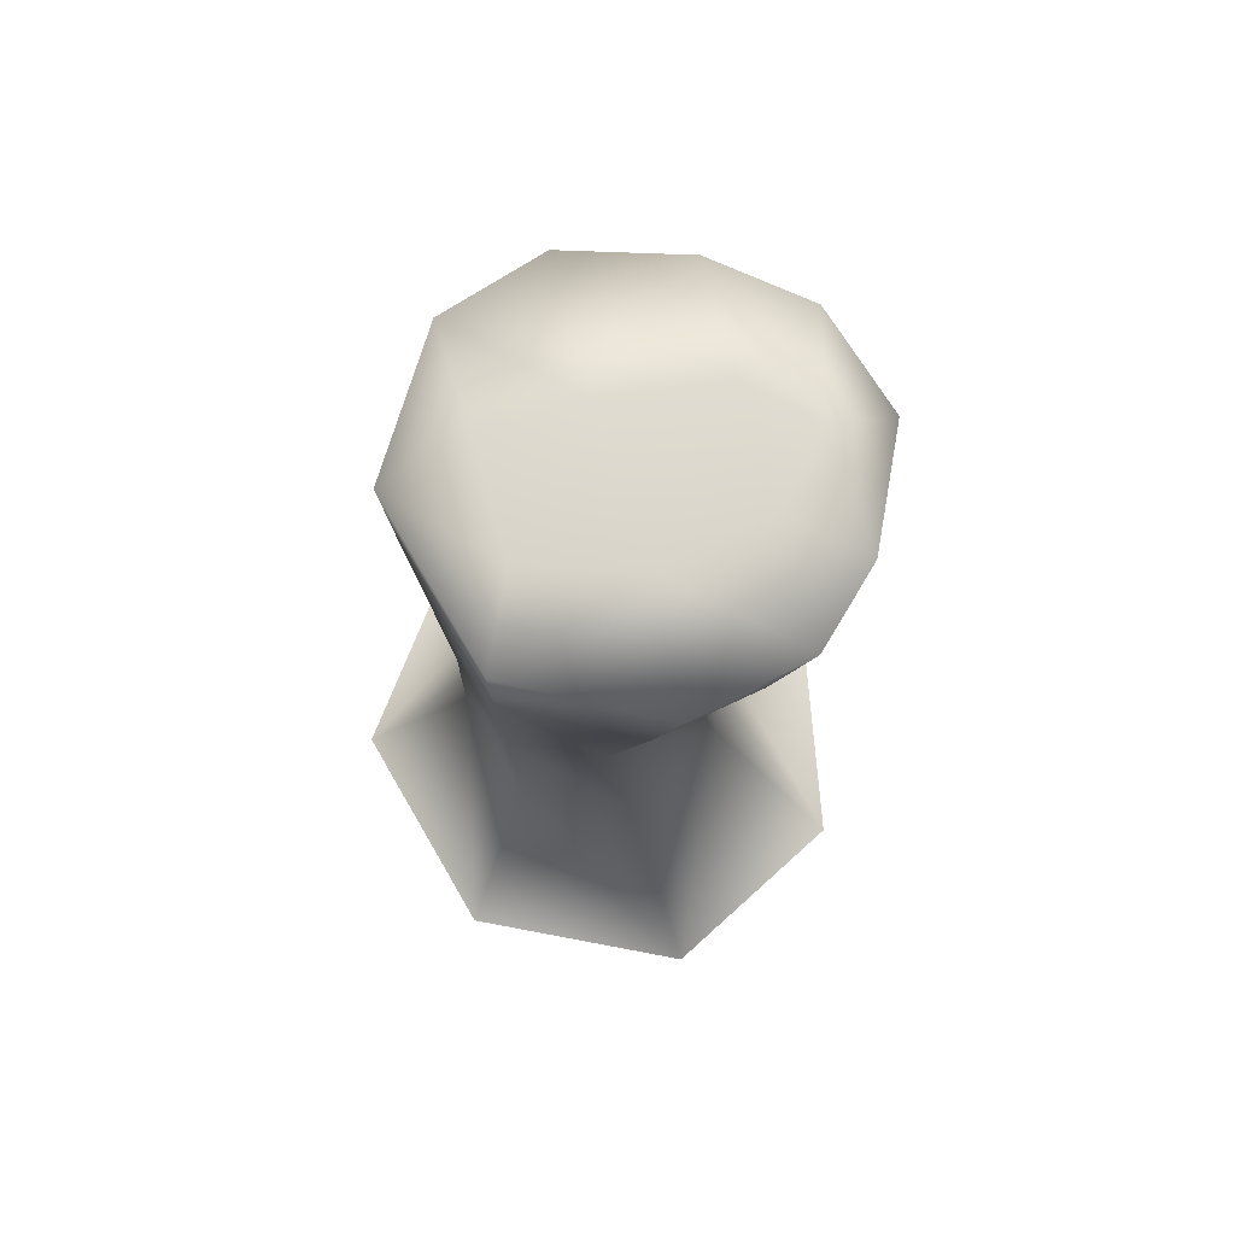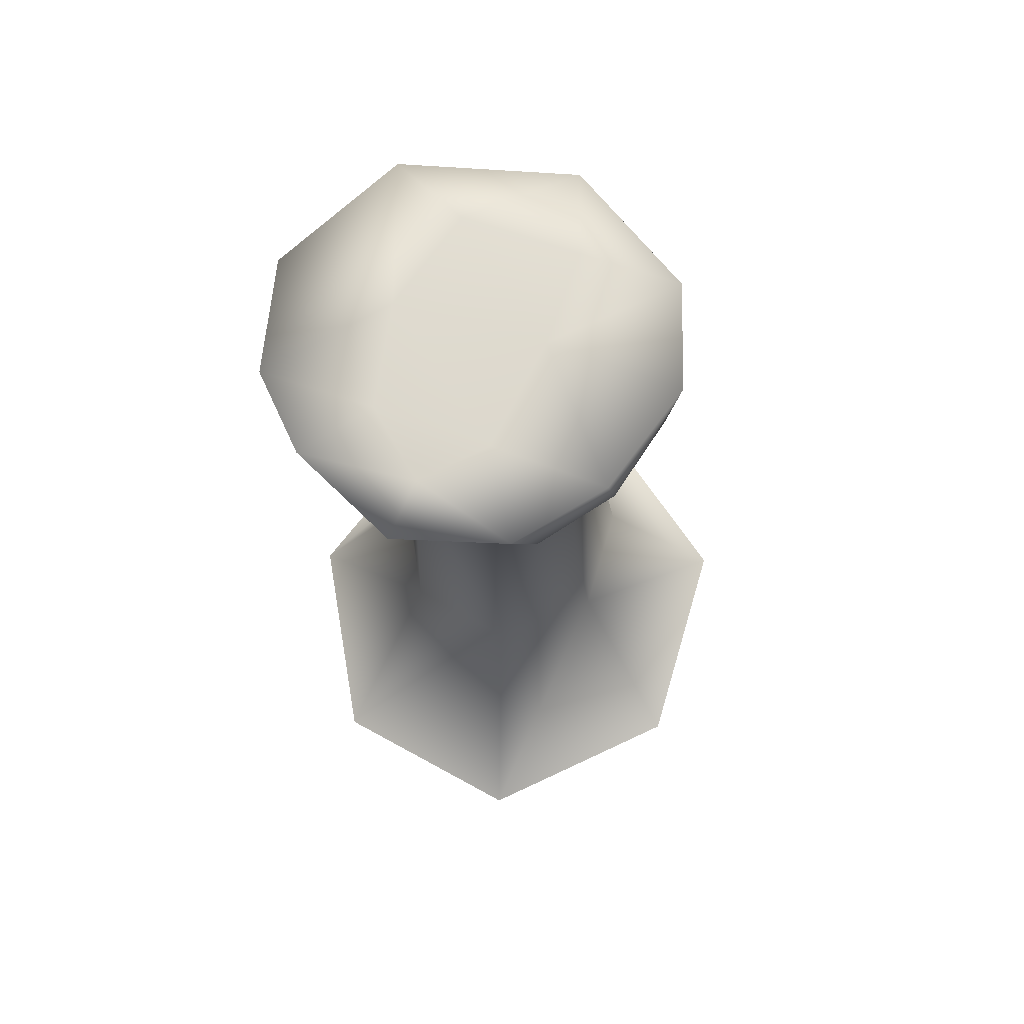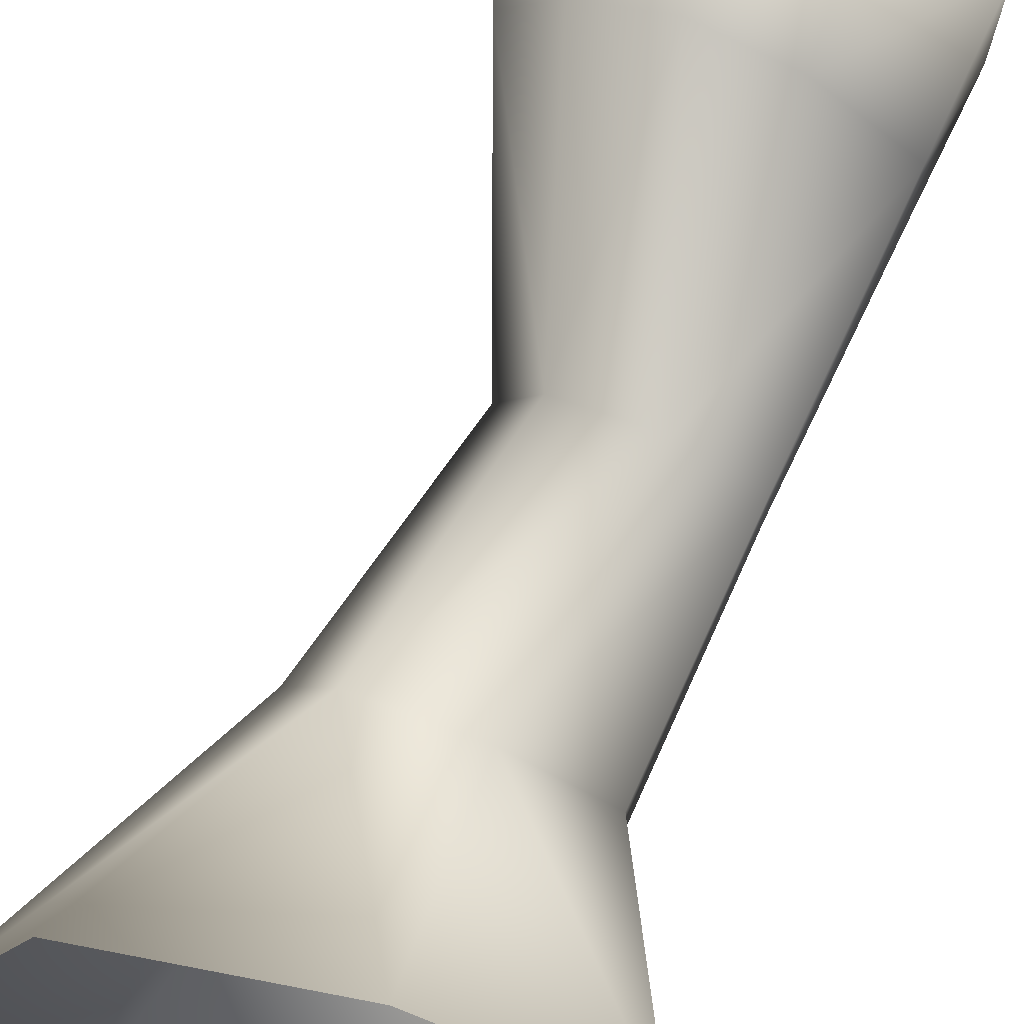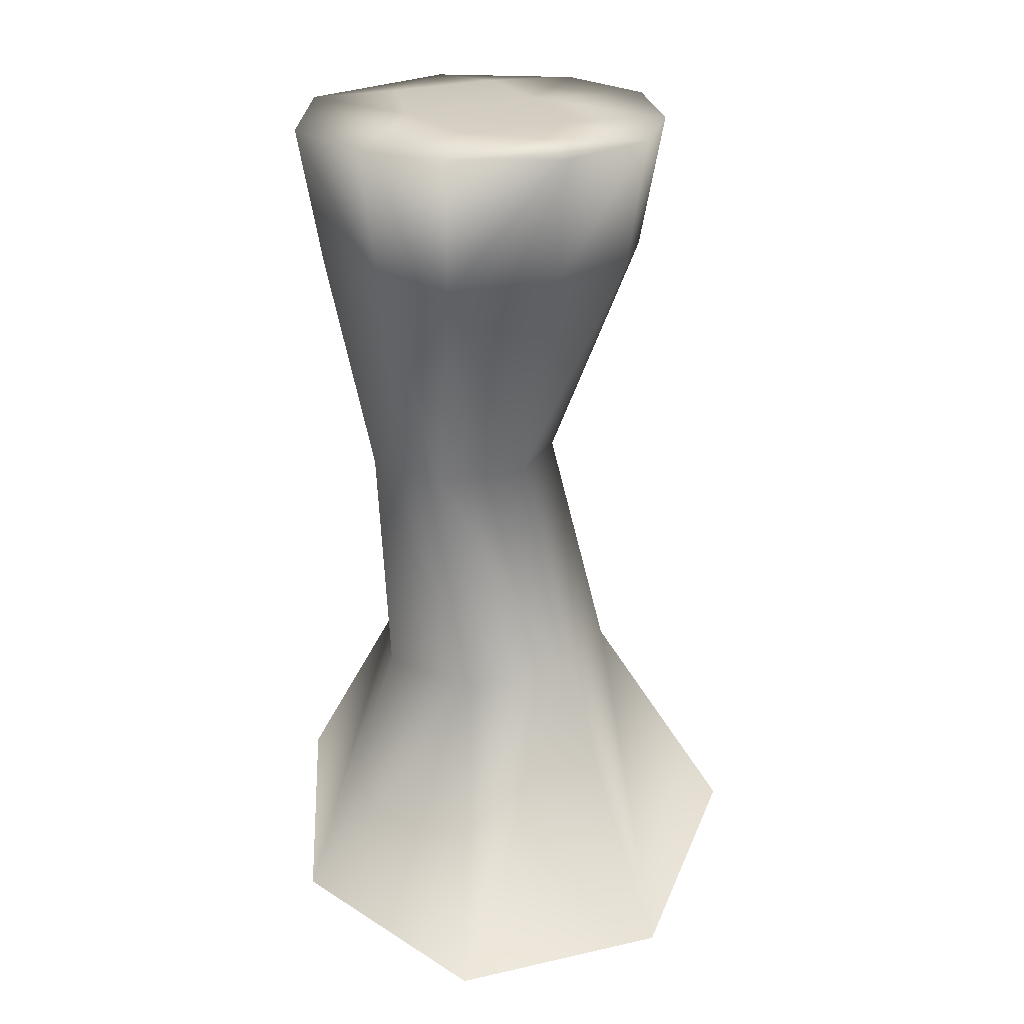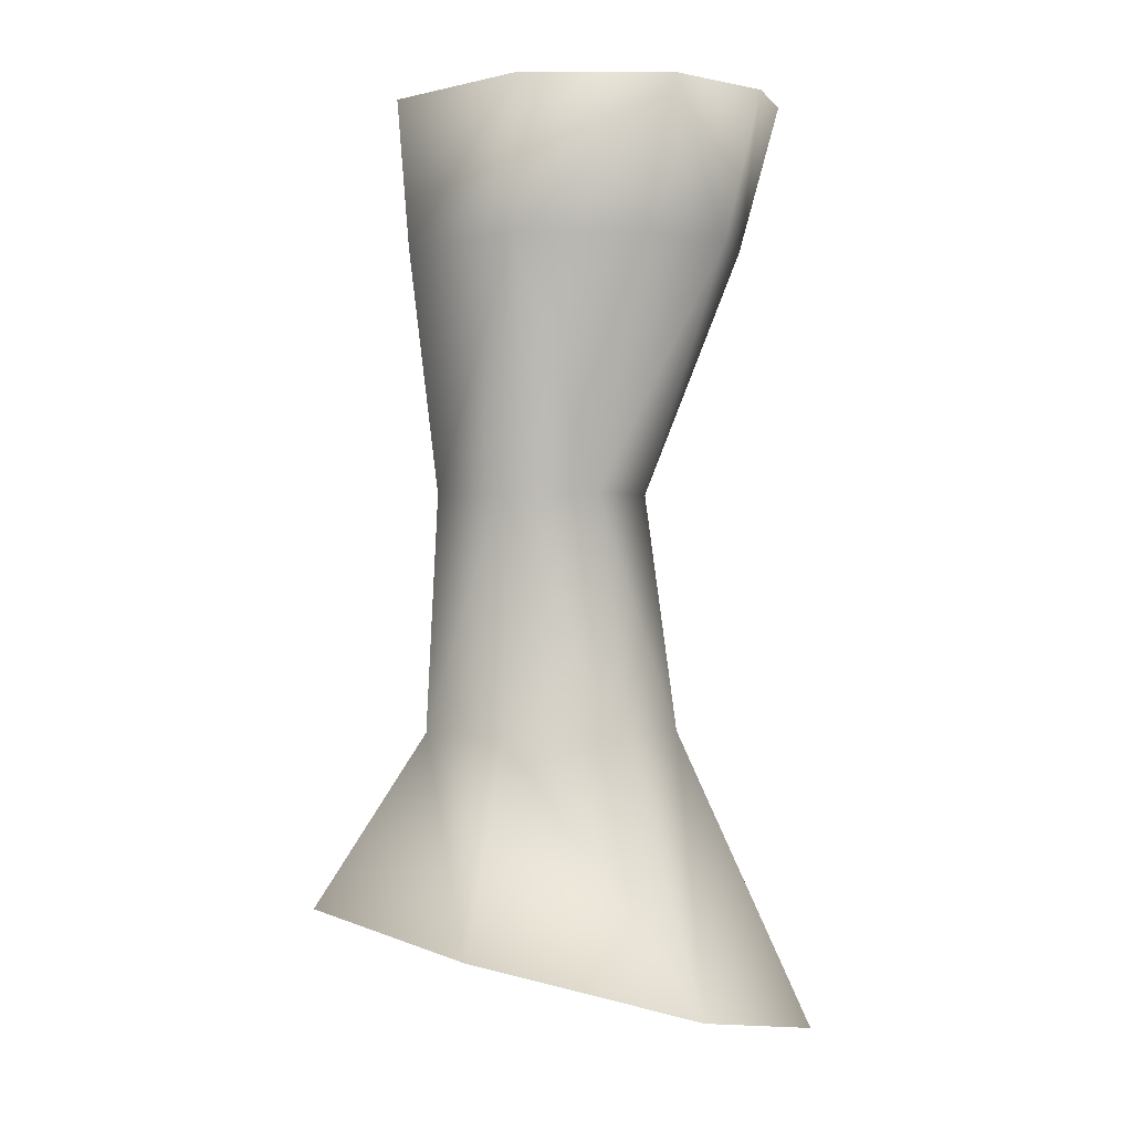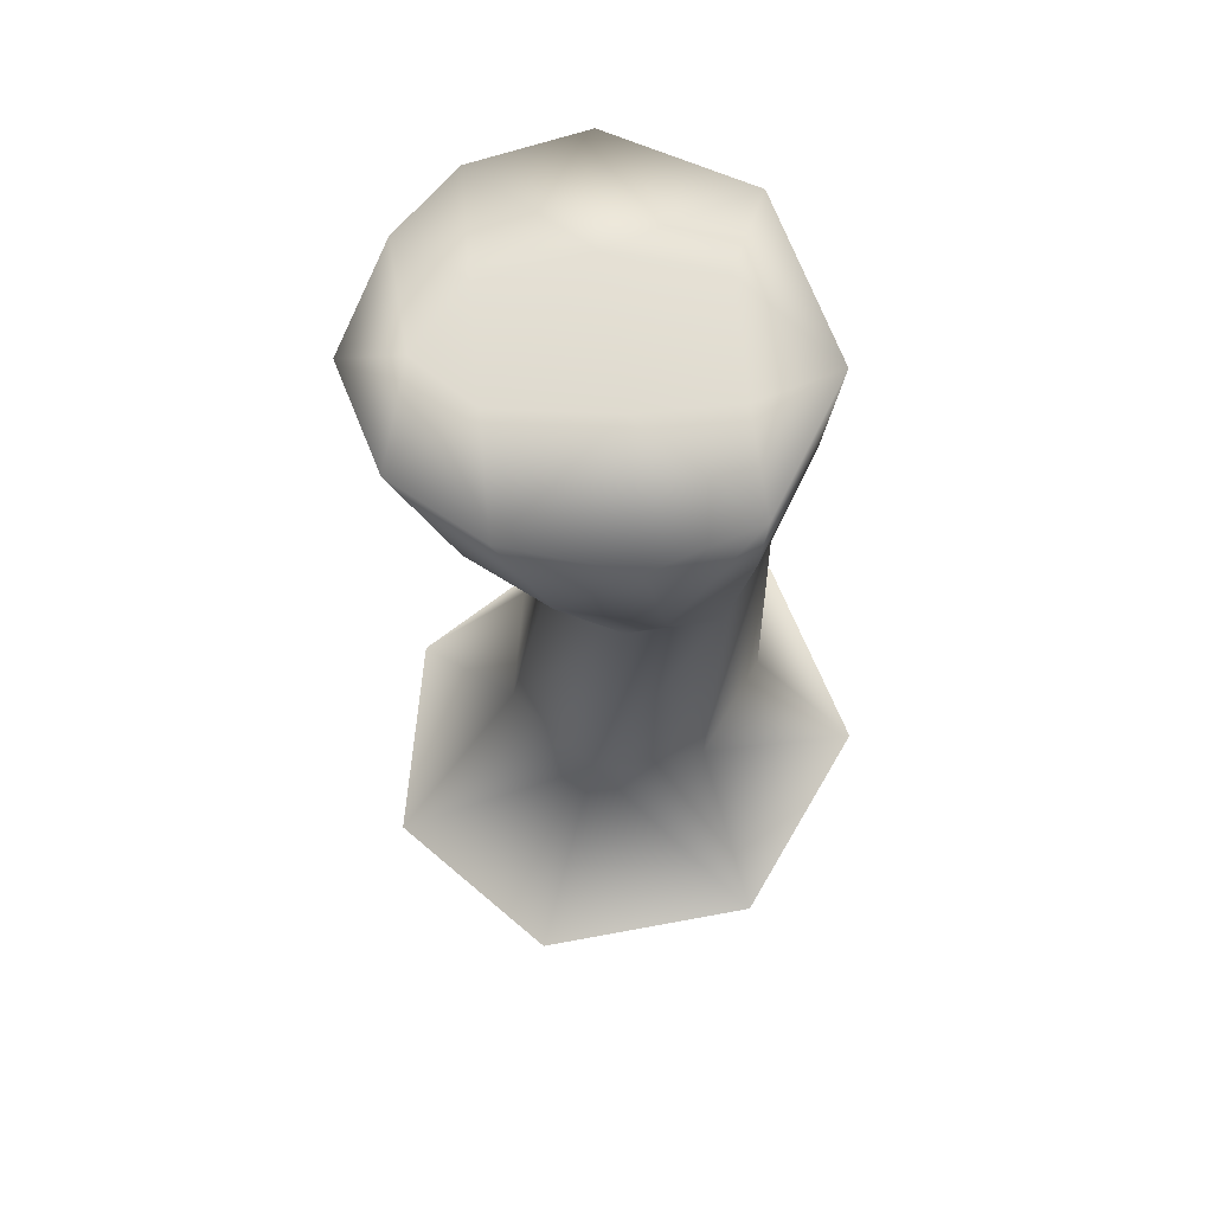
<metadata>
{"format":"obj","ext":"obj","renderer":"f3d","projection":"perspective","resolution":1024,"background":"white","views":[{"elev":72.1,"azim":148.2,"up":"+Y"},{"elev":70.9,"azim":-87.7,"up":"+Y"},{"elev":78.0,"azim":21.9,"up":"+Z"},{"elev":24.4,"azim":-132.7,"up":"+Y"},{"elev":-0.0,"azim":133.9,"up":"+Y"},{"elev":68.1,"azim":-22.2,"up":"+Y"}]}
</metadata>
<code>
g _Plat477463__GX
v -2280 890.8 1.157e+04
v -2225 753.5 1.153e+04
v -2204 753.5 1.158e+04
v -2206 890.8 1.163e+04
v -2154 753.5 1.159e+04
v -2210 890.8 1.144e+04
v -2153 890.8 1.144e+04
v -2152 753.5 1.148e+04
v -2202 753.5 1.149e+04
v -2231 620.5 1.16e+04
v -2170 620.5 1.162e+04
v -2257 620.5 1.154e+04
v -2228 620.5 1.149e+04
v -2166 620.5 1.148e+04
v -2166 620.5 1.148e+04
v -2152 753.5 1.148e+04
v -2112 753.5 1.151e+04
v -2118 620.5 1.152e+04
v -2113 753.5 1.156e+04
v -2119 620.5 1.158e+04
v -2105 890.8 1.158e+04
v -2156 890.8 1.162e+04
v -2251 890.8 1.161e+04
v -2278 890.8 1.151e+04
v -2247 890.8 1.146e+04
v -2153 890.8 1.144e+04
v -2103 890.8 1.149e+04
f 8 14 13
f 8 6 7
f 6 8 9
f 13 9 8
f 9 13 12
f 17 18 15
f 18 17 20
f 19 20 17
f 20 19 11
f 5 11 19
f 11 5 10
f 3 10 5
f 10 3 12
f 2 12 3
f 12 2 9
f 25 9 2
f 9 25 6
f 4 3 5
f 4 23 3
f 1 3 23
f 3 1 2
f 24 2 1
f 2 24 25
f 15 16 17
f 27 17 16
f 17 27 19
f 21 19 27
f 19 21 5
f 22 5 21
f 5 22 4
f 16 26 27
v -2206 890.8 1.163e+04
v -2156 890.8 1.162e+04
v -2161 972.5 1.164e+04
v -2280 890.8 1.157e+04
v -2251 890.8 1.161e+04
v -2276 972.5 1.16e+04
v -2307 972.5 1.149e+04
v -2263 972.5 1.144e+04
v -2247 890.8 1.146e+04
v -2105 890.8 1.158e+04
v -2100 972.5 1.158e+04
v -2307 972.5 1.155e+04
v -2251 890.8 1.161e+04
v -2221 972.5 1.164e+04
v -2156 972.5 1.143e+04
v -2153 890.8 1.144e+04
v -2210 890.8 1.144e+04
v -2220 972.5 1.142e+04
v -2307 972.5 1.155e+04
v -2307 972.5 1.149e+04
v -2278 890.8 1.151e+04
v -2278 890.8 1.151e+04
v -2247 890.8 1.146e+04
v -2156 972.5 1.143e+04
v -2097 972.5 1.148e+04
v -2103 890.8 1.149e+04
v -2263 972.5 1.144e+04
v -2238 976.3 1.148e+04
v -2220 972.5 1.142e+04
v -2097 972.5 1.148e+04
v -2100 972.5 1.158e+04
v -2105 890.8 1.158e+04
v -2103 890.8 1.149e+04
v -2277 976.3 1.15e+04
v -2257 976.3 1.154e+04
v -2307 972.5 1.155e+04
v -2307 972.5 1.149e+04
v -2307 972.5 1.155e+04
v -2276 972.5 1.16e+04
v -2257 976.3 1.154e+04
v -2100 972.5 1.158e+04
v -2097 972.5 1.148e+04
v -2129 976.3 1.152e+04
v -2148 976.3 1.158e+04
v -2180 976.3 1.149e+04
v -2156 972.5 1.143e+04
v -2199 976.3 1.157e+04
v -2180 976.3 1.149e+04
v -2129 976.3 1.152e+04
v -2097 972.5 1.148e+04
v -2221 972.5 1.164e+04
v -2161 972.5 1.164e+04
v -2276 972.5 1.16e+04
v -2153 890.8 1.144e+04
f 46 47 48
f 50 48 47
f 66 78 74
f 79 74 78
f 74 79 71
f 68 71 79
f 71 68 70
f 69 70 68
f 71 70 74
f 75 74 70
f 74 75 67
f 74 67 66
f 65 66 67
f 61 64 63
f 64 61 54
f 55 54 61
f 54 55 56
f 72 56 55
f 56 72 73
f 77 73 72
f 62 61 63
f 61 62 55
f 72 55 62
f 72 76 77
f 37 38 29
f 30 29 38
f 29 30 28
f 41 28 30
f 28 41 40
f 80 40 41
f 34 35 36
f 45 36 35
f 36 45 44
f 42 44 45
f 44 42 43
f 31 39 49
f 39 31 33
f 32 33 31
f 53 51 52
f 51 53 81
f 59 57 58
f 57 59 60
v -2119 620.5 1.158e+04
v -2067 523.9 1.161e+04
v -2064 509.8 1.149e+04
v -2118 620.5 1.152e+04
v -2170 620.5 1.162e+04
v -2166 519.7 1.169e+04
v -2160 476 1.141e+04
v -2166 620.5 1.148e+04
v -2160 476 1.141e+04
v -2282 451.6 1.143e+04
v -2228 620.5 1.149e+04
v -2166 620.5 1.148e+04
v -2338 459.8 1.155e+04
v -2257 620.5 1.154e+04
v -2287 497.6 1.166e+04
v -2231 620.5 1.16e+04
f 95 94 97
f 94 95 91
f 92 91 95
f 91 92 90
f 93 90 92
f 85 88 89
f 88 85 84
f 82 84 85
f 84 82 83
f 86 83 82
f 83 86 87
f 97 87 86
f 87 97 96
f 94 96 97

</code>
